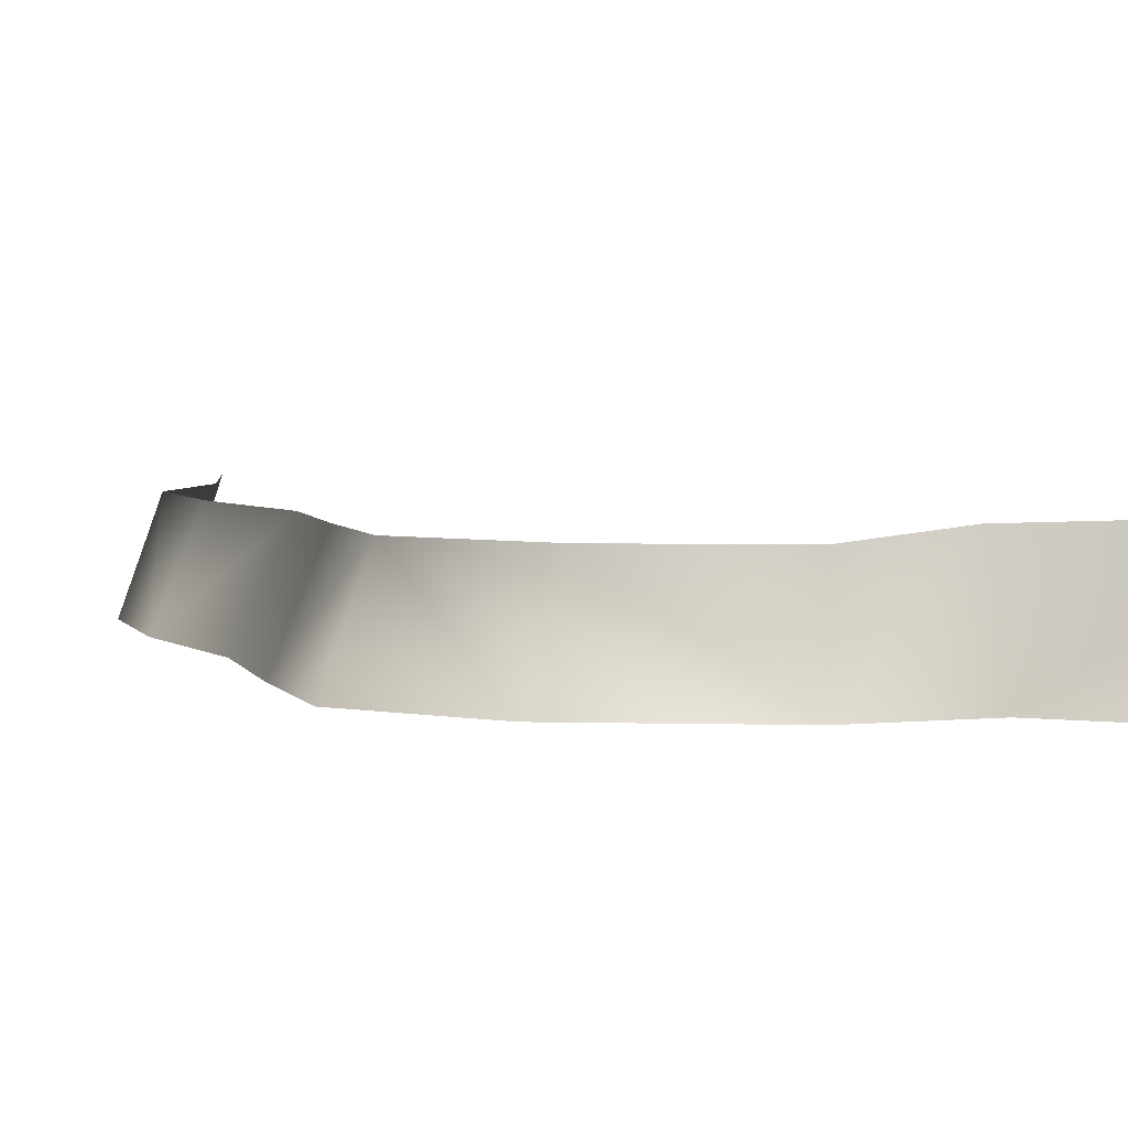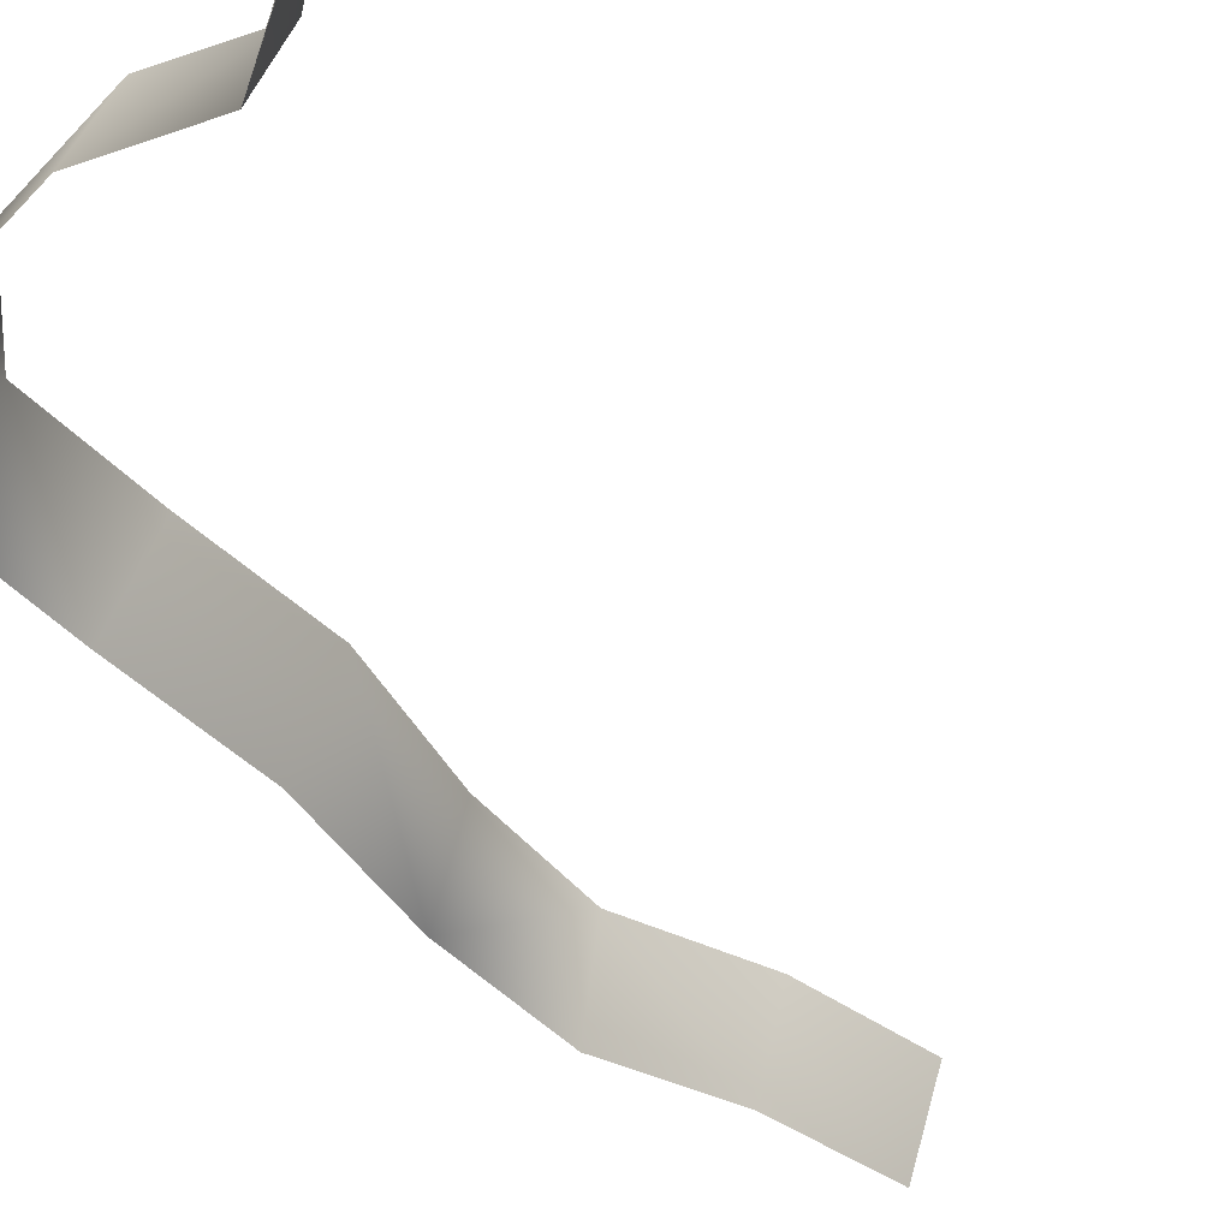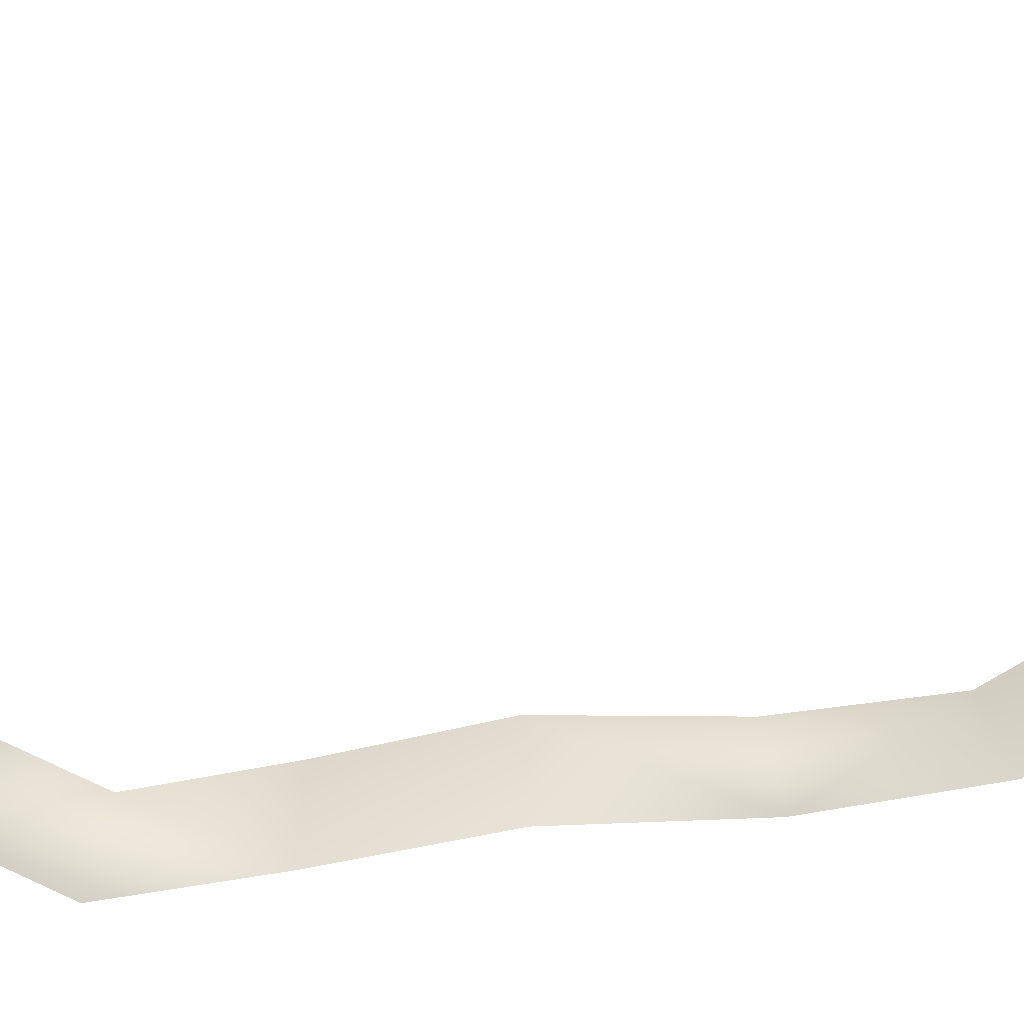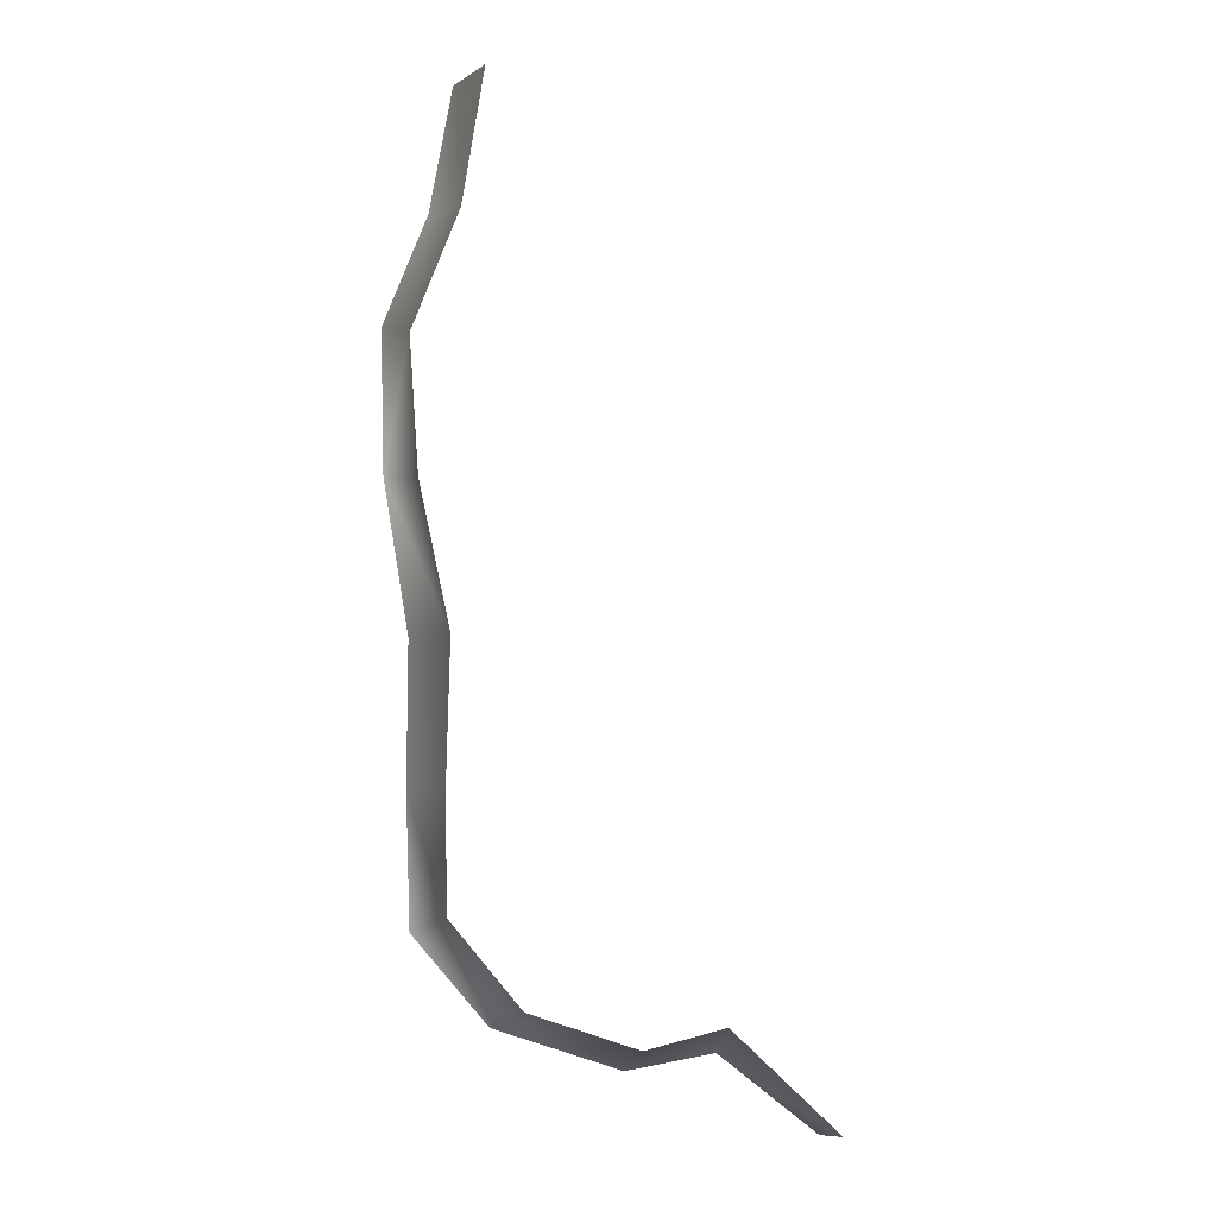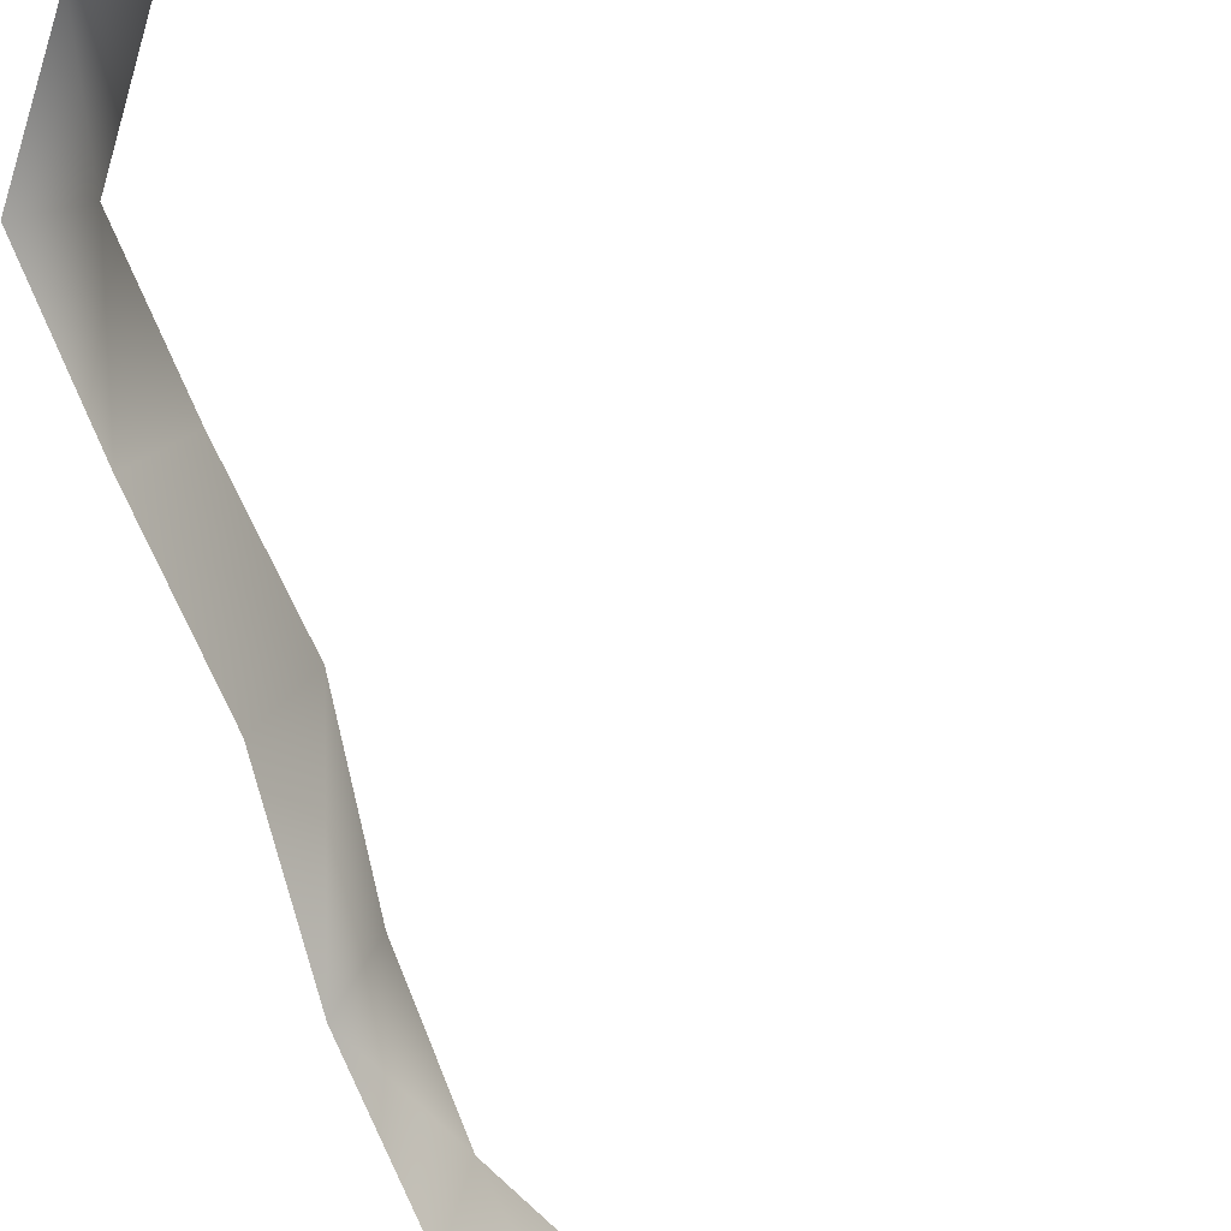
<metadata>
{"format":"obj","ext":"obj","renderer":"f3d","projection":"perspective","resolution":1024,"background":"white","views":[{"elev":3.3,"azim":167.5,"up":"+Y"},{"elev":-36.8,"azim":-144.9,"up":"+Y"},{"elev":-66.4,"azim":-78.6,"up":"+Y"},{"elev":-2.2,"azim":173.7,"up":"+Z"},{"elev":-72.6,"azim":-156.9,"up":"+Y"}]}
</metadata>
<code>
g CA_Object24
v -3075 -2099 5981
v -3007 -2105 5962
v -3000 -2172 5936
v -3077 -2172 5949
v -2912 -2105 5995
v -2888 -2172 5973
v -2850 -2105 6070
v -2849 -2105 6178
v -2819 -2172 6168
v -2822 -2172 6052
v -2852 -2105 6297
v -2826 -2105 6422
v -2799 -2172 6428
v -2820 -2172 6295
v -2819 -2105 6538
v -2860 -2105 6640
v -2835 -2172 6648
v -2797 -2172 6552
v -2879 -2104 6757
v -2856 -2172 6757
v -2888 -2172 5973
v -2912 -2105 5995
v -3168 -2093 5893
v -3164 -2172 5880
f 5 6 3
f 3 2 5
f 2 3 1
f 4 1 3
f 1 4 23
f 24 23 4
f 7 21 22
f 21 7 10
f 9 7 8
f 7 9 10
f 9 11 14
f 11 9 8
f 13 11 12
f 11 13 14
f 13 15 18
f 15 13 12
f 17 15 16
f 15 17 18
f 20 16 19
f 16 20 17

</code>
